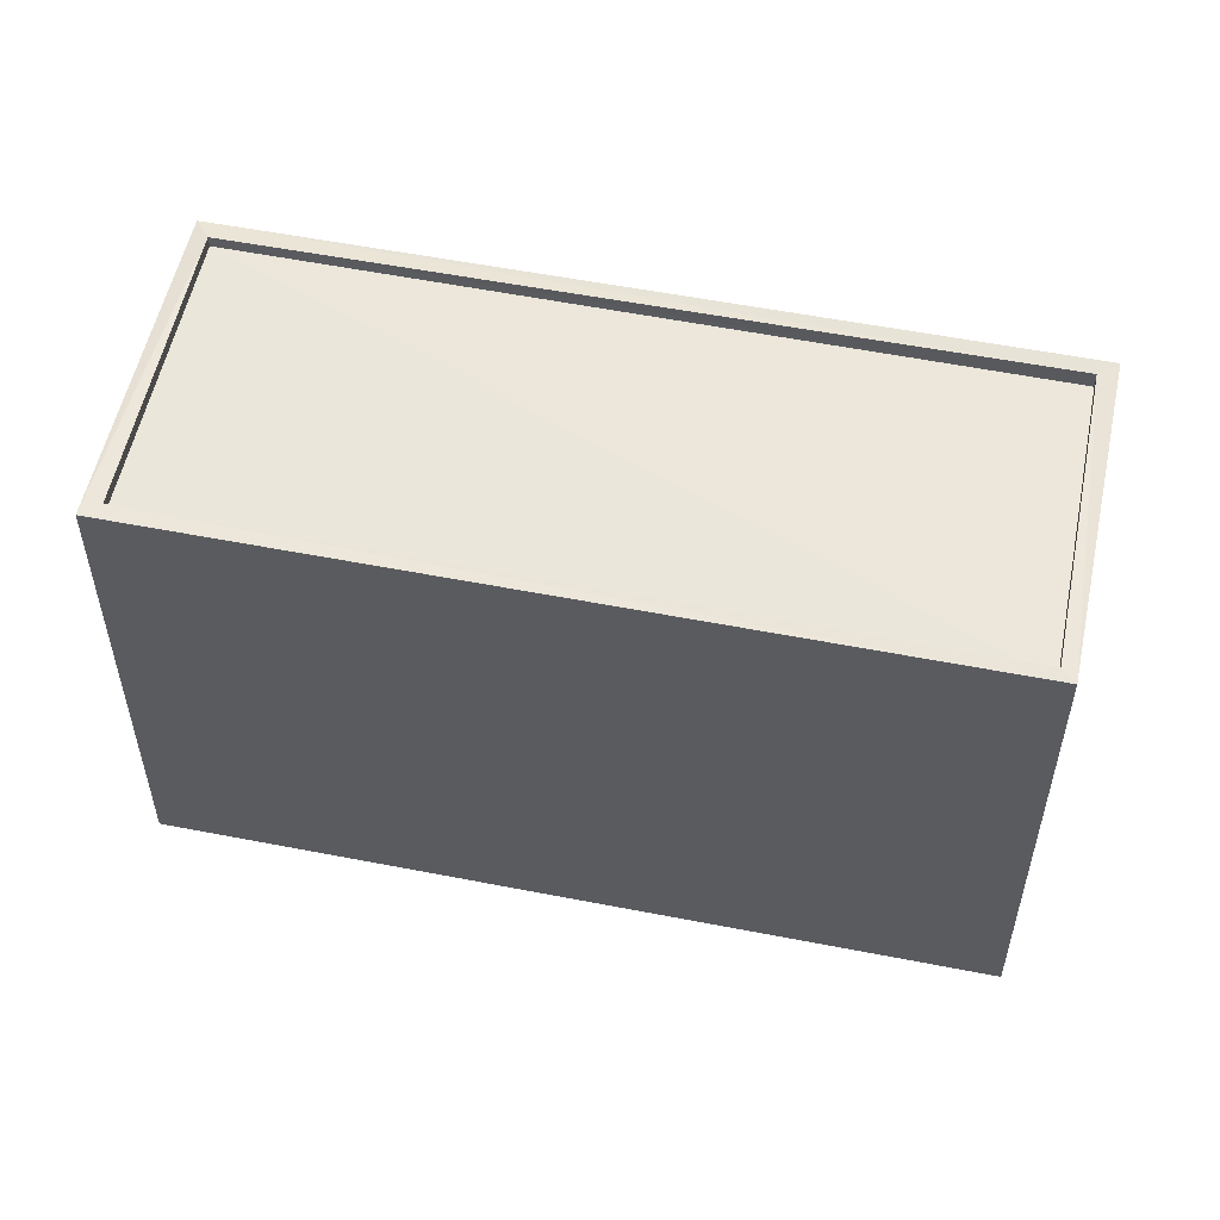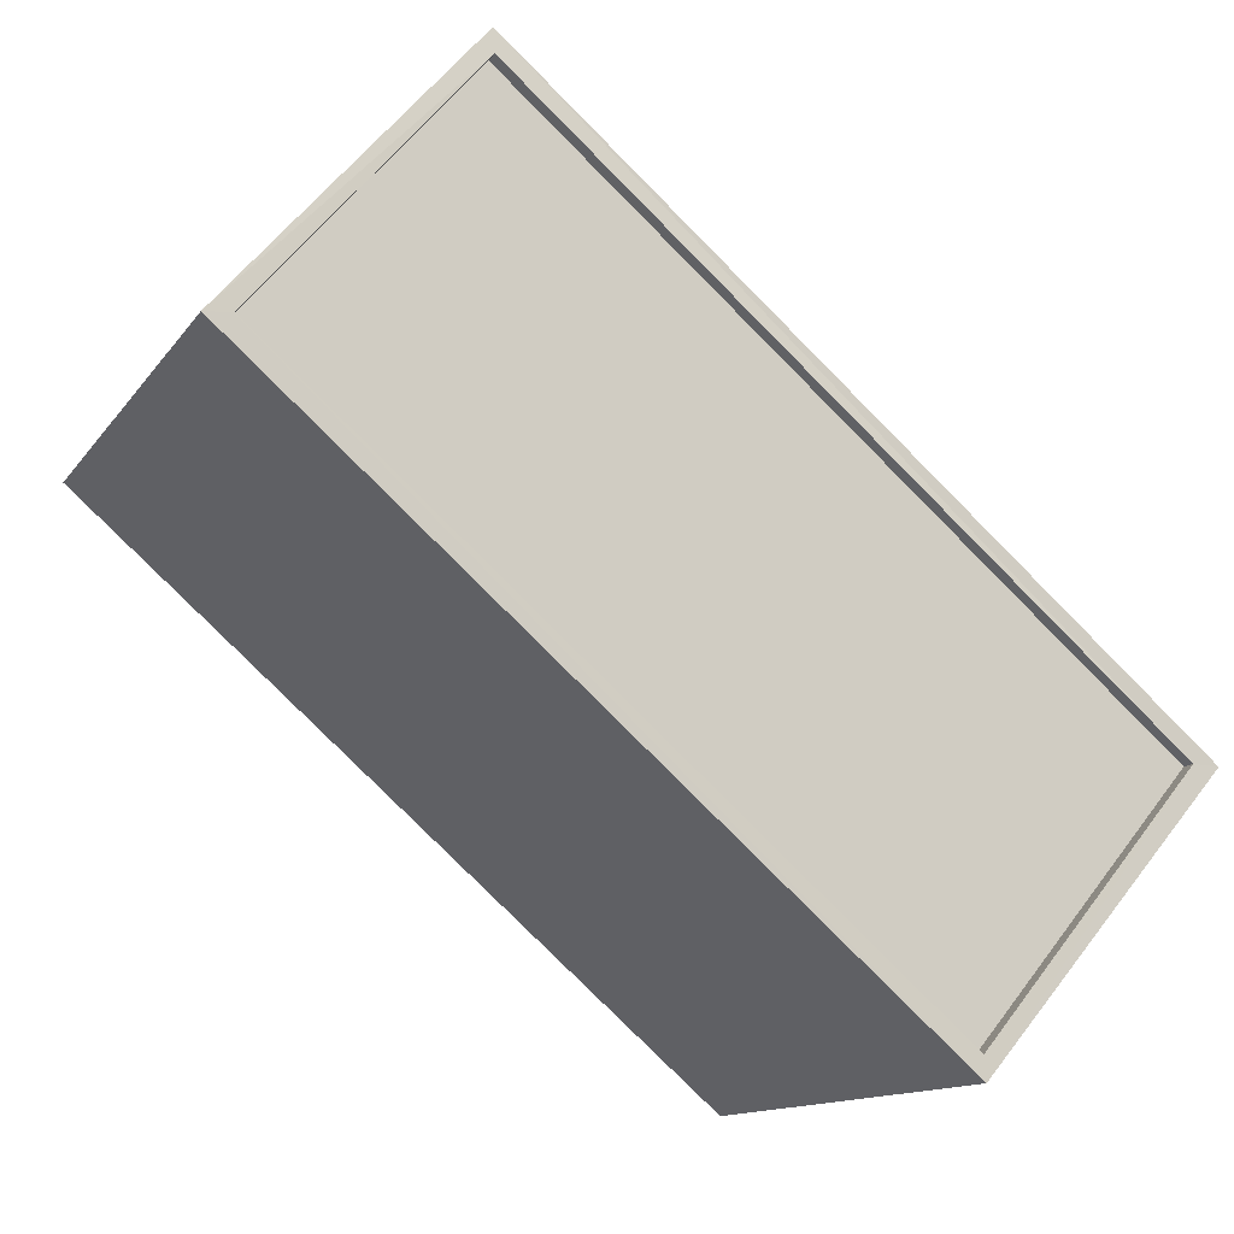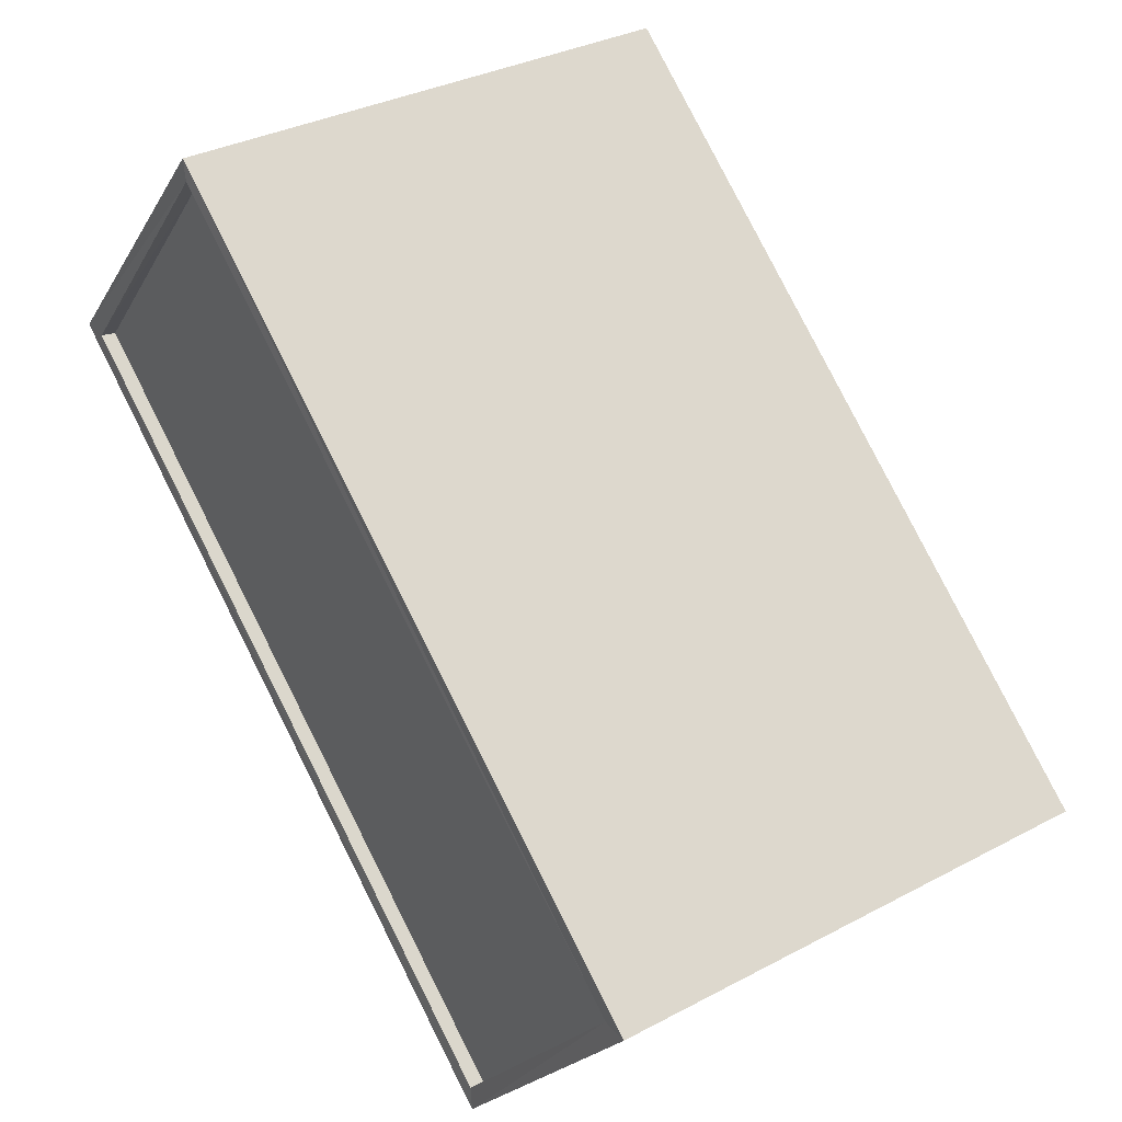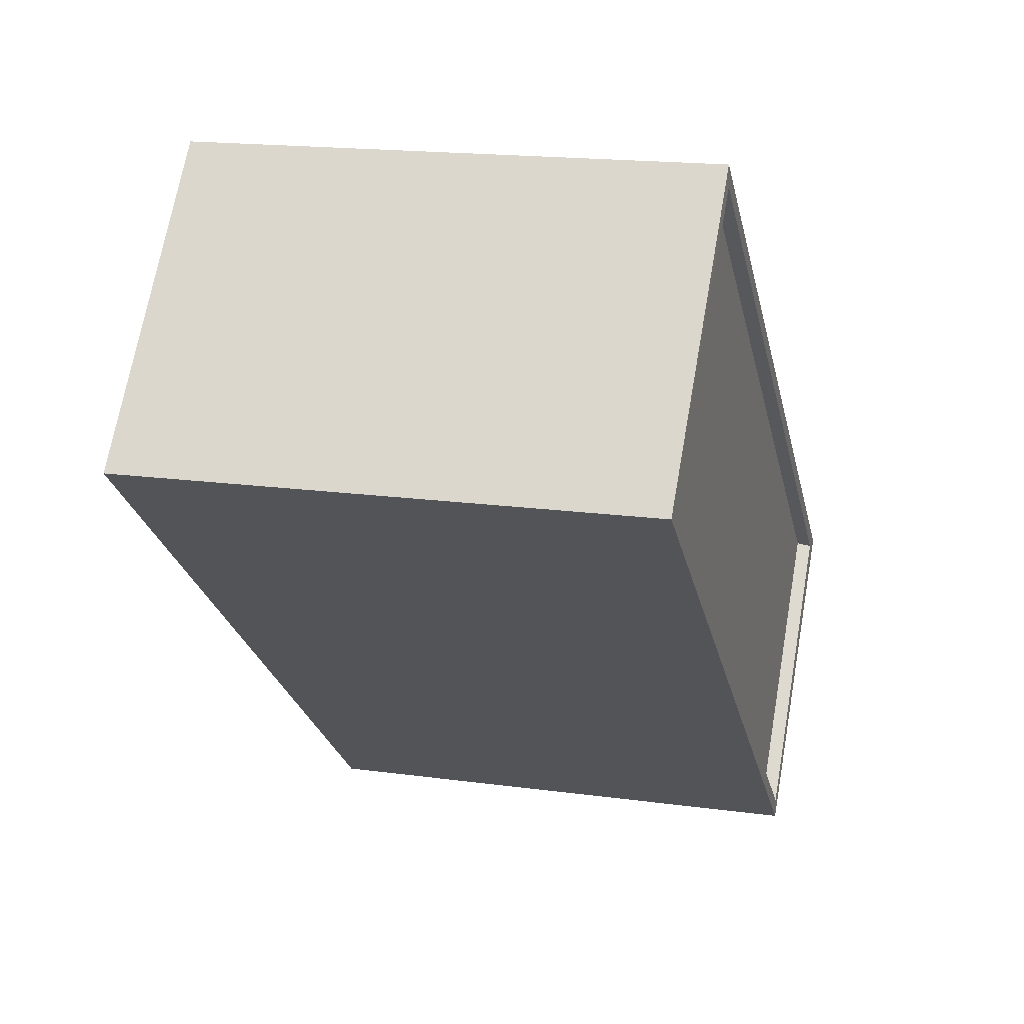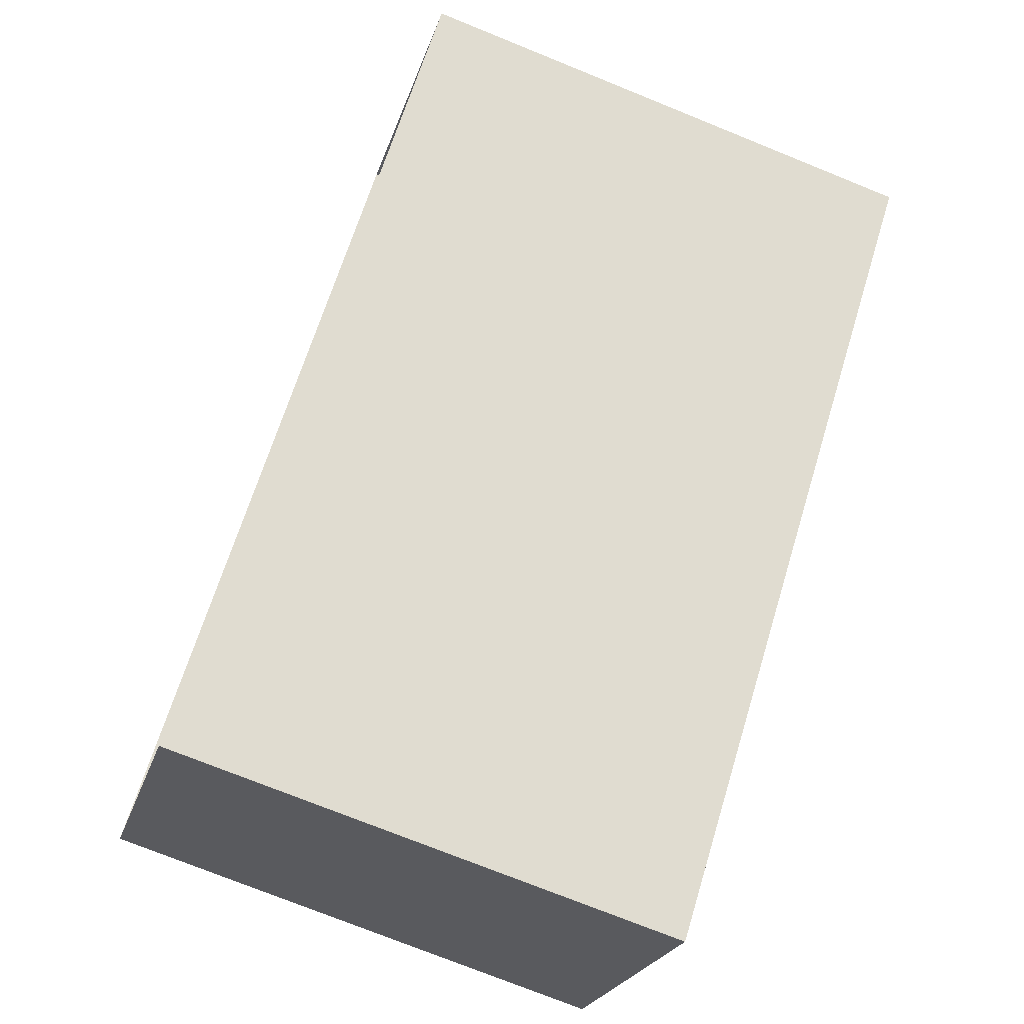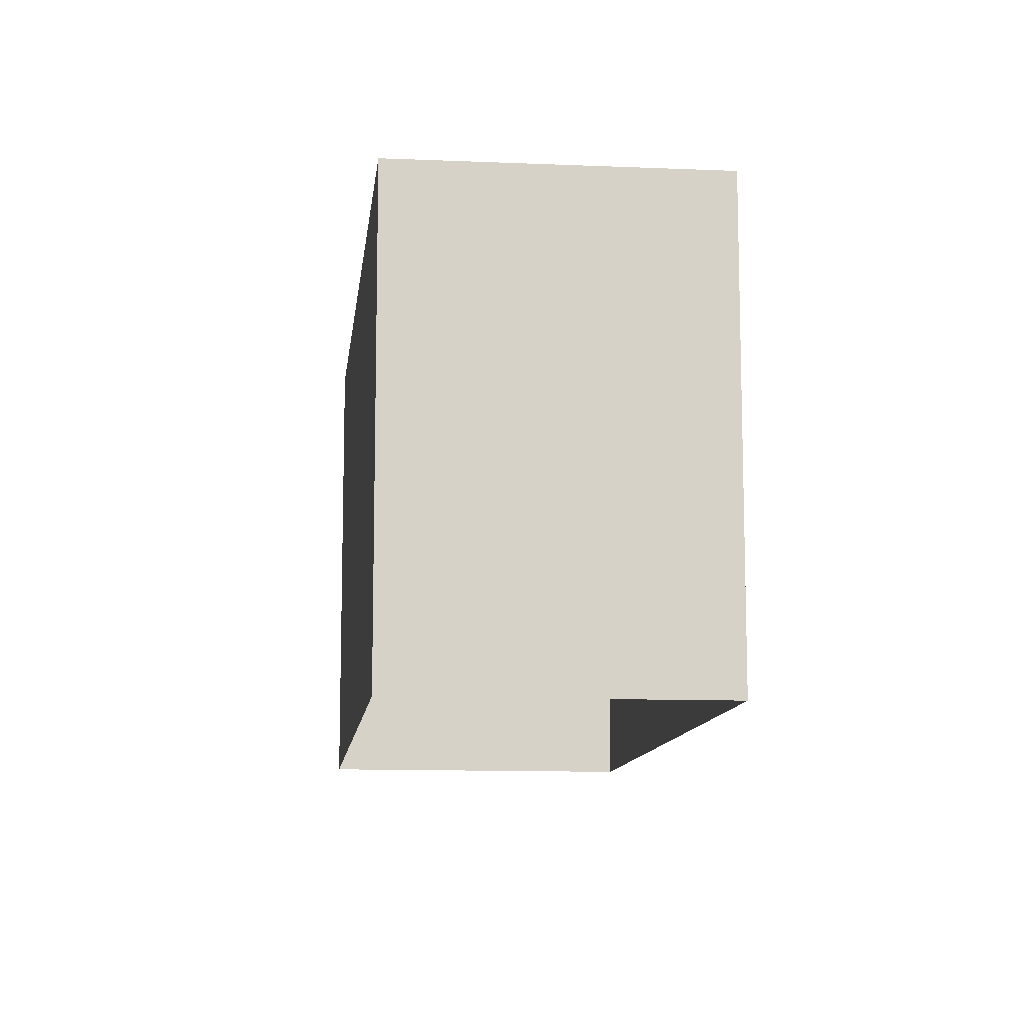
<metadata>
{"format":"obj","ext":"obj","renderer":"f3d","projection":"perspective","resolution":1024,"background":"white","views":[{"elev":54.8,"azim":-28.9,"up":"+Z"},{"elev":-12.8,"azim":-21.9,"up":"+Y"},{"elev":33.3,"azim":53.7,"up":"+Y"},{"elev":17.3,"azim":-74.7,"up":"+Y"},{"elev":-73.3,"azim":-112.1,"up":"+Y"},{"elev":-11.1,"azim":43.2,"up":"+Z"}]}
</metadata>
<code>
v 1.197e+05 7.863e+05 22.9
v 1.197e+05 7.863e+05 22.89
v 1.197e+05 7.863e+05 22.89
v 1.197e+05 7.863e+05 22.9
v 1.197e+05 7.863e+05 31.42
v 1.197e+05 7.863e+05 31.42
v 1.197e+05 7.863e+05 31.41
v 1.197e+05 7.863e+05 31.41
v 1.197e+05 7.863e+05 31.67
v 1.197e+05 7.863e+05 31.67
v 1.197e+05 7.863e+05 31.66
v 1.197e+05 7.863e+05 31.66
v 1.197e+05 7.863e+05 31.67
v 1.197e+05 7.863e+05 31.67
v 1.197e+05 7.863e+05 31.66
v 1.197e+05 7.863e+05 31.66
f 1 2 3
f 4 1 3
f 5 6 7
f 8 5 7
f 9 10 11
f 12 9 11
f 9 13 10
f 13 14 10
f 11 15 16
f 12 11 16
f 16 15 14
f 16 14 13
f 12 8 7
f 12 16 8
f 9 7 6
f 9 12 7
f 9 6 5
f 13 9 5
f 13 5 8
f 16 13 8
f 10 4 3
f 11 10 3
f 10 1 4
f 10 14 1
f 14 2 1
f 14 15 2
f 11 3 2
f 15 11 2

</code>
